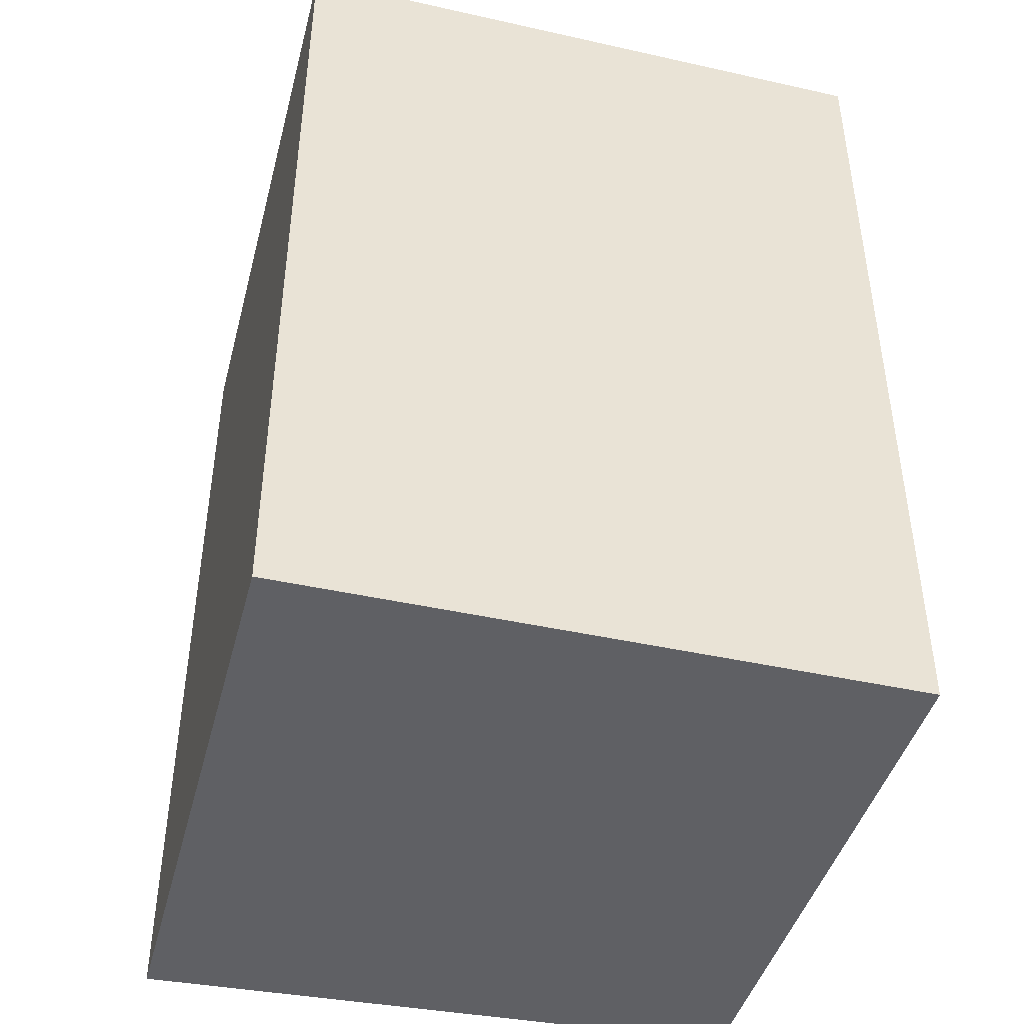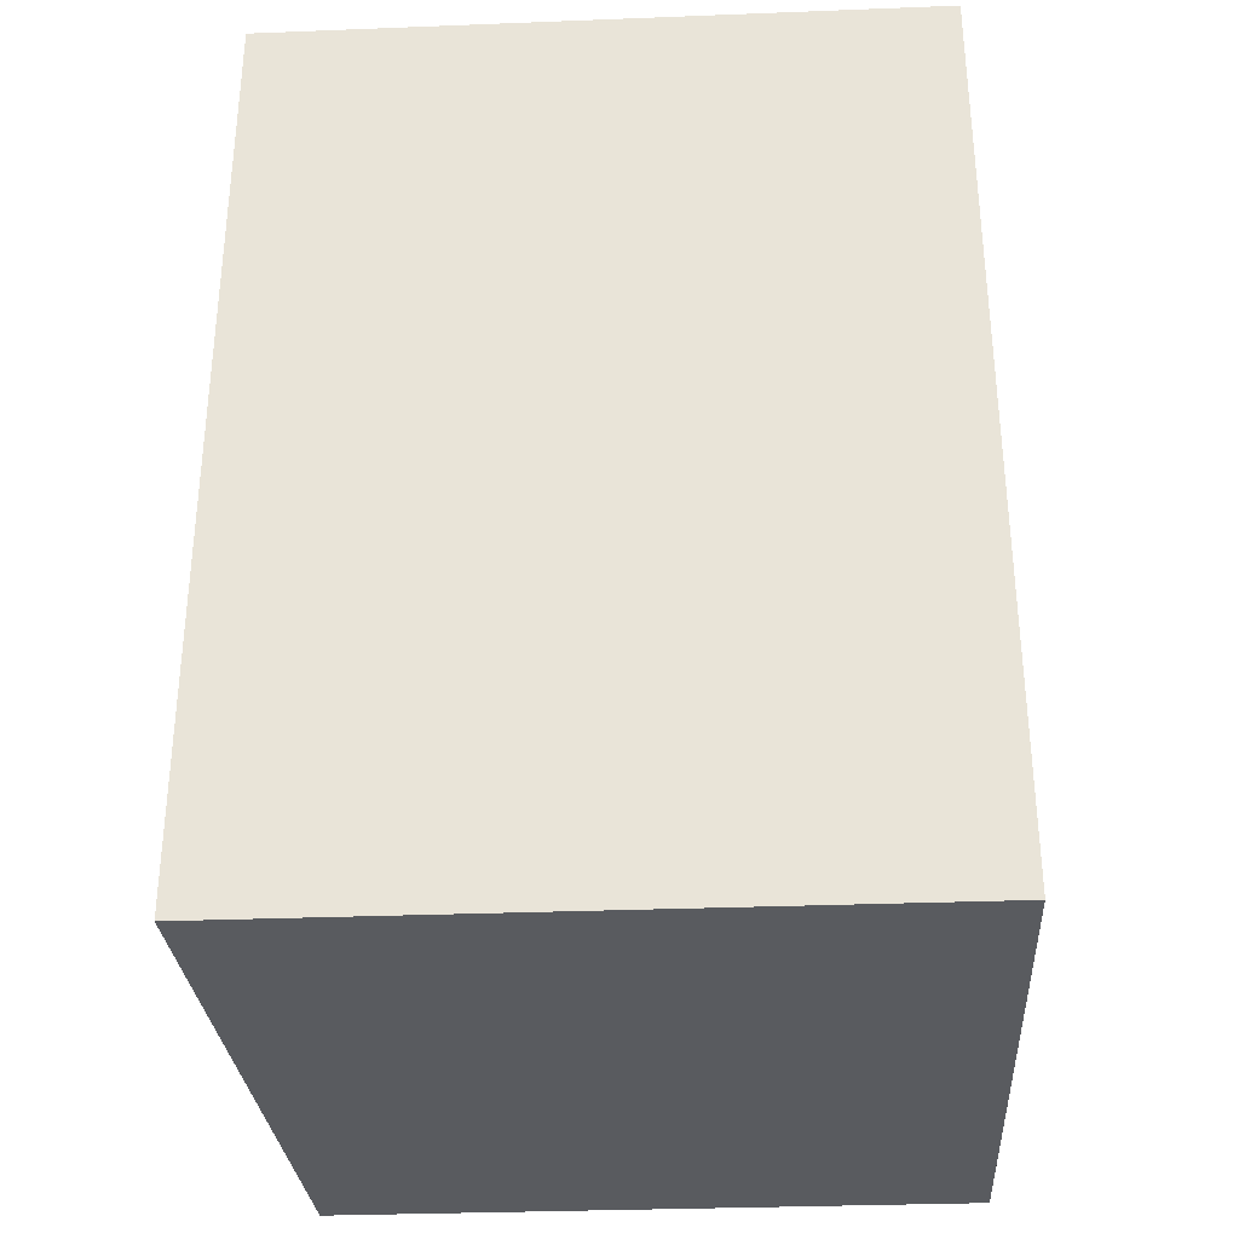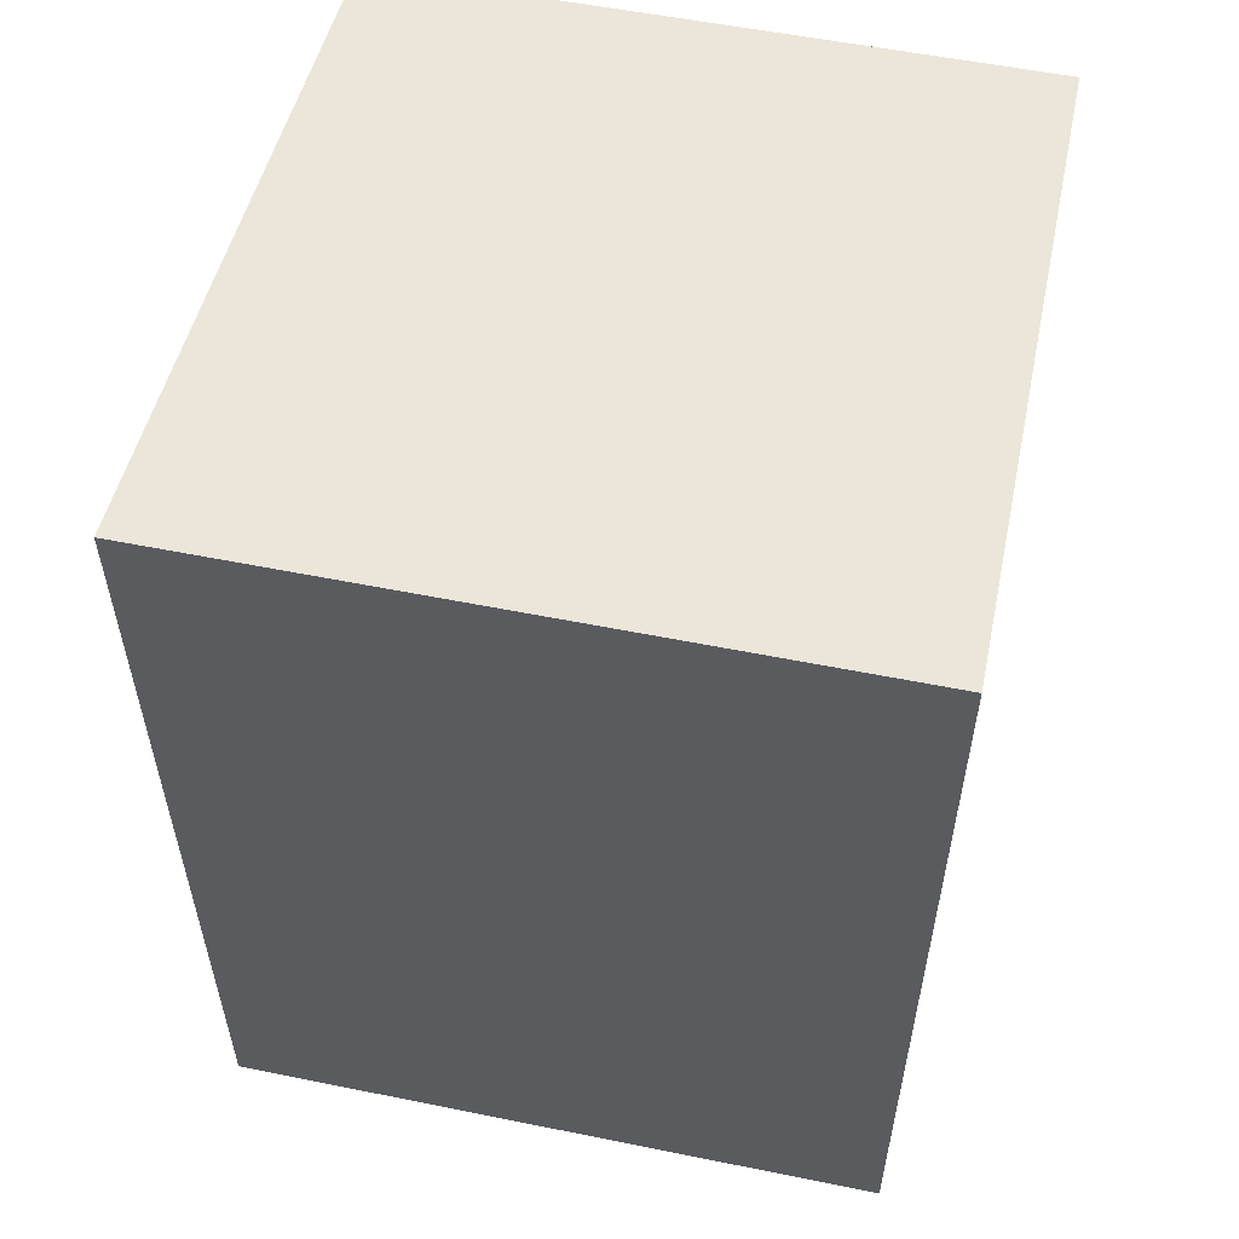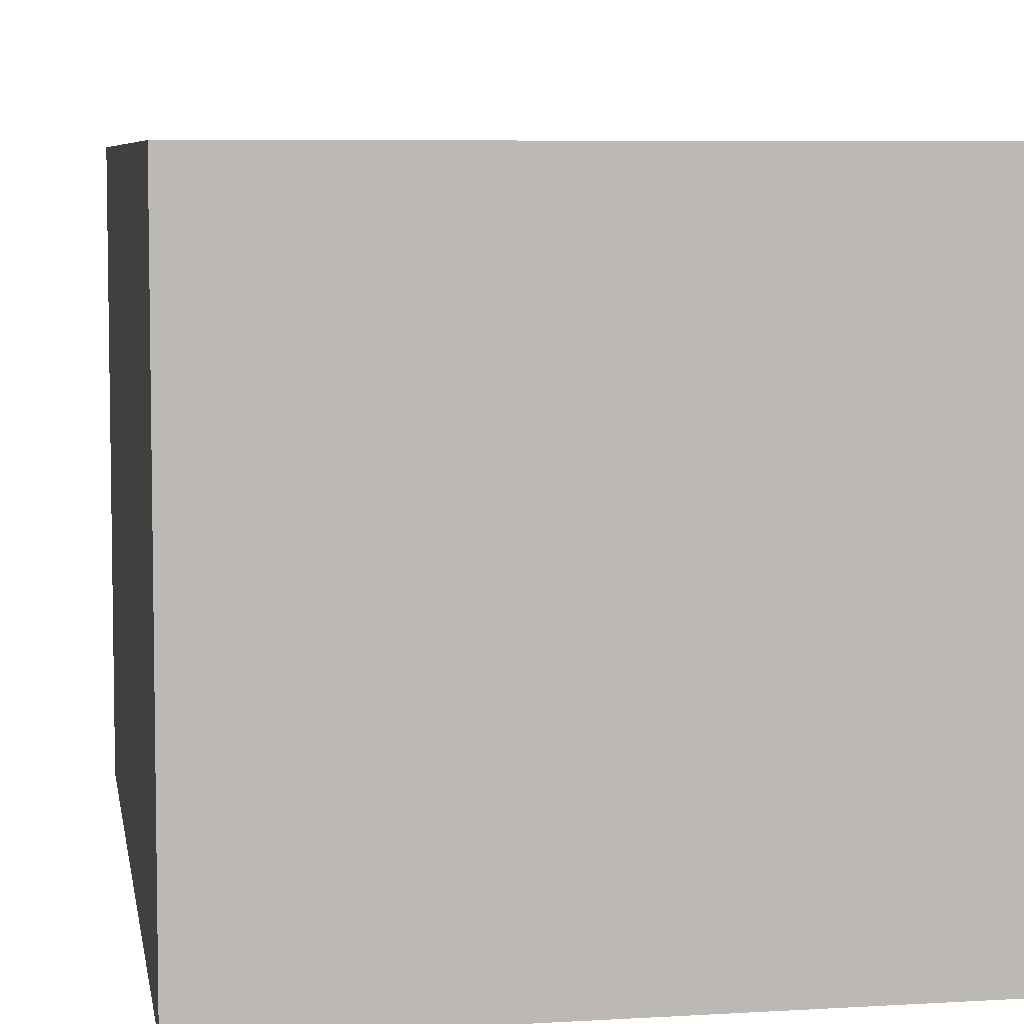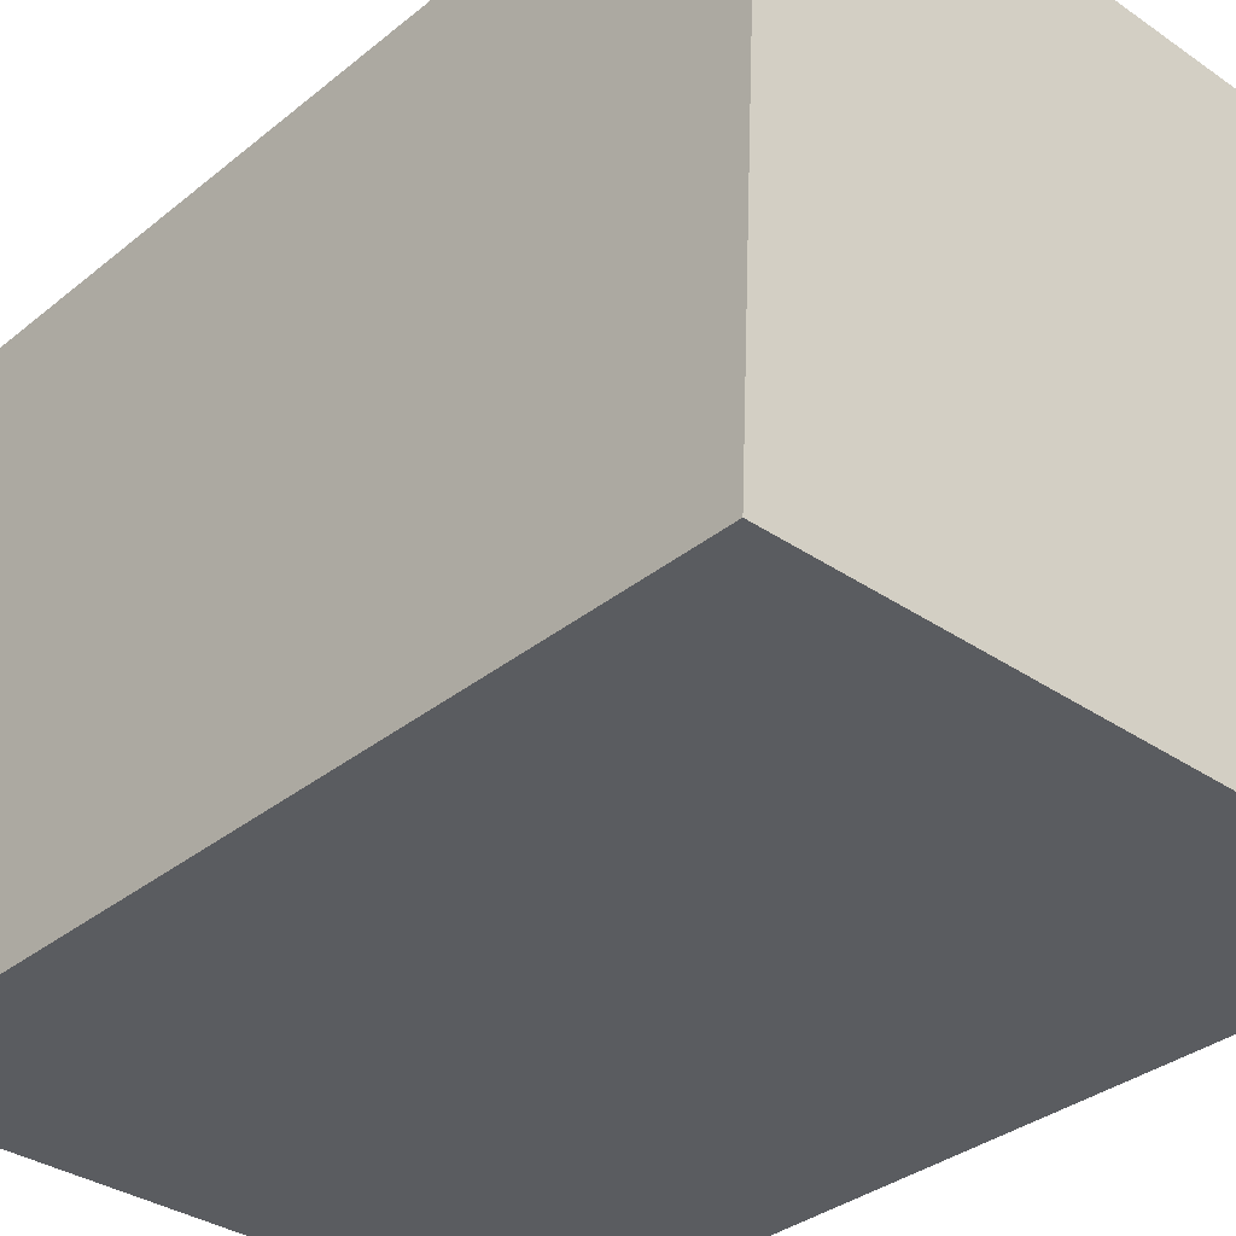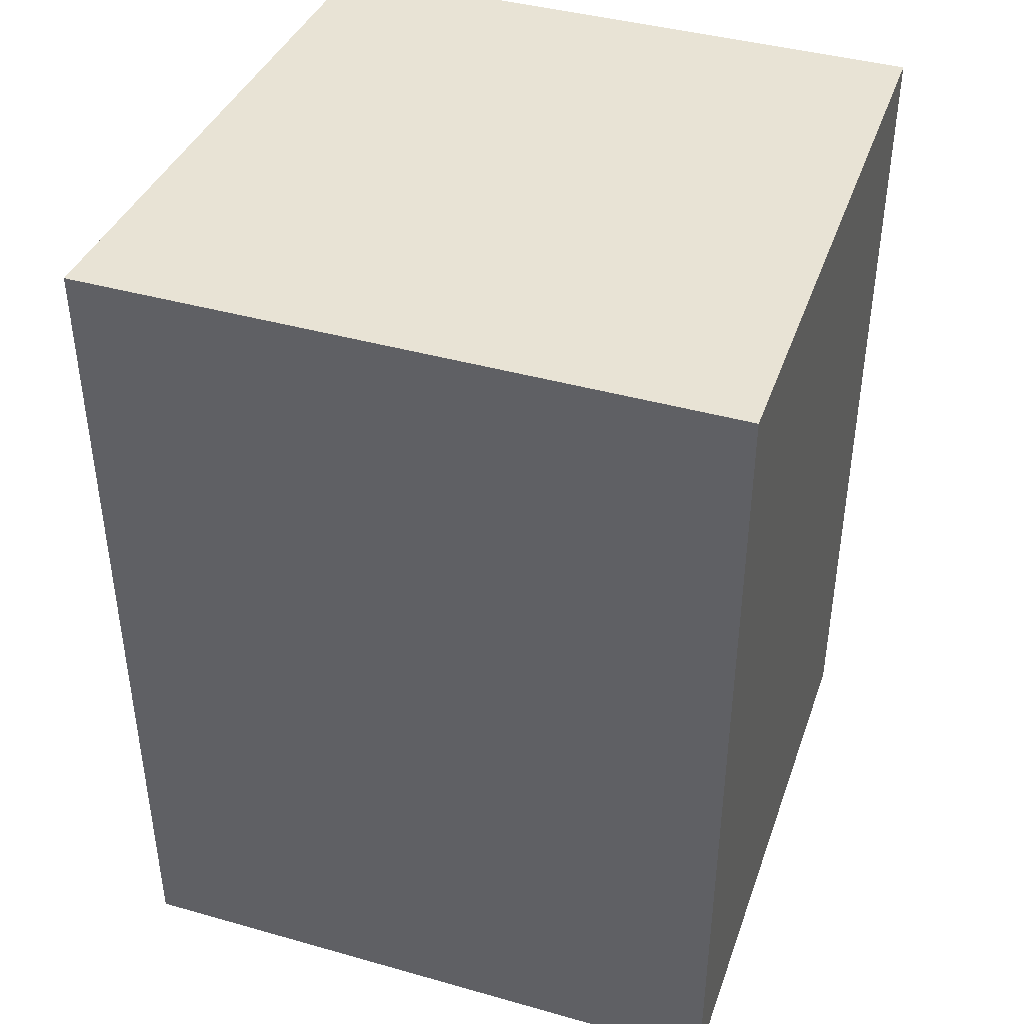
<metadata>
{"format":"obj","ext":"obj","renderer":"f3d","projection":"perspective","resolution":1024,"background":"white","views":[{"elev":-43.6,"azim":-104.6,"up":"+Y"},{"elev":-32.5,"azim":-176.9,"up":"+Y"},{"elev":55.5,"azim":-168.0,"up":"+Y"},{"elev":6.9,"azim":-9.7,"up":"+Z"},{"elev":-34.2,"azim":137.3,"up":"+Z"},{"elev":41.3,"azim":-161.1,"up":"+Y"}]}
</metadata>
<code>
v 0.2614 -0.3534 -0.2442
v 0.2381 0.3534 0.2442
v 0.2381 -0.3534 0.2442
v 0.2614 0.3534 -0.2442
v -0.2491 -0.3534 0.2442
v -0.2504 0.3534 -0.2442
v -0.2491 0.3534 0.2442
v -0.2504 -0.3534 -0.2442
g mesh1_mesh1-geometry
f 1 2 3
f 2 1 4
f 3 2 1
f 4 1 2
f 3 5 2
f 5 1 3
f 3 1 5
f 1 6 4
f 4 6 1
f 4 7 2
f 2 7 4
f 7 2 5
f 1 5 8
f 8 5 1
f 6 1 8
f 8 1 6
f 7 4 6
f 6 4 7
f 6 5 7
f 7 5 6
f 5 6 8
f 8 6 5
g mesh1_mesh1-geometry
f 2 5 3
f 5 2 7
g mesh2_mesh2-geometry
l 8 1
l 5 8
l 3 5

</code>
